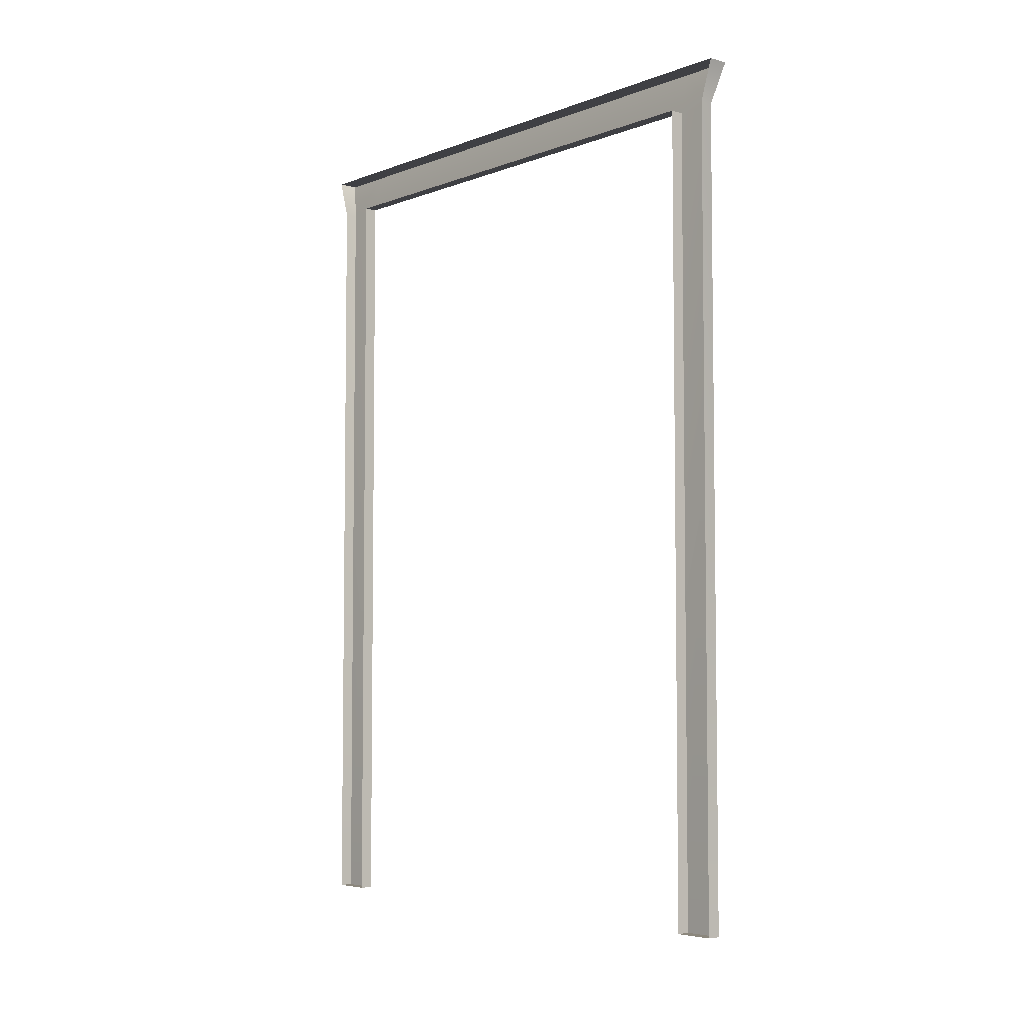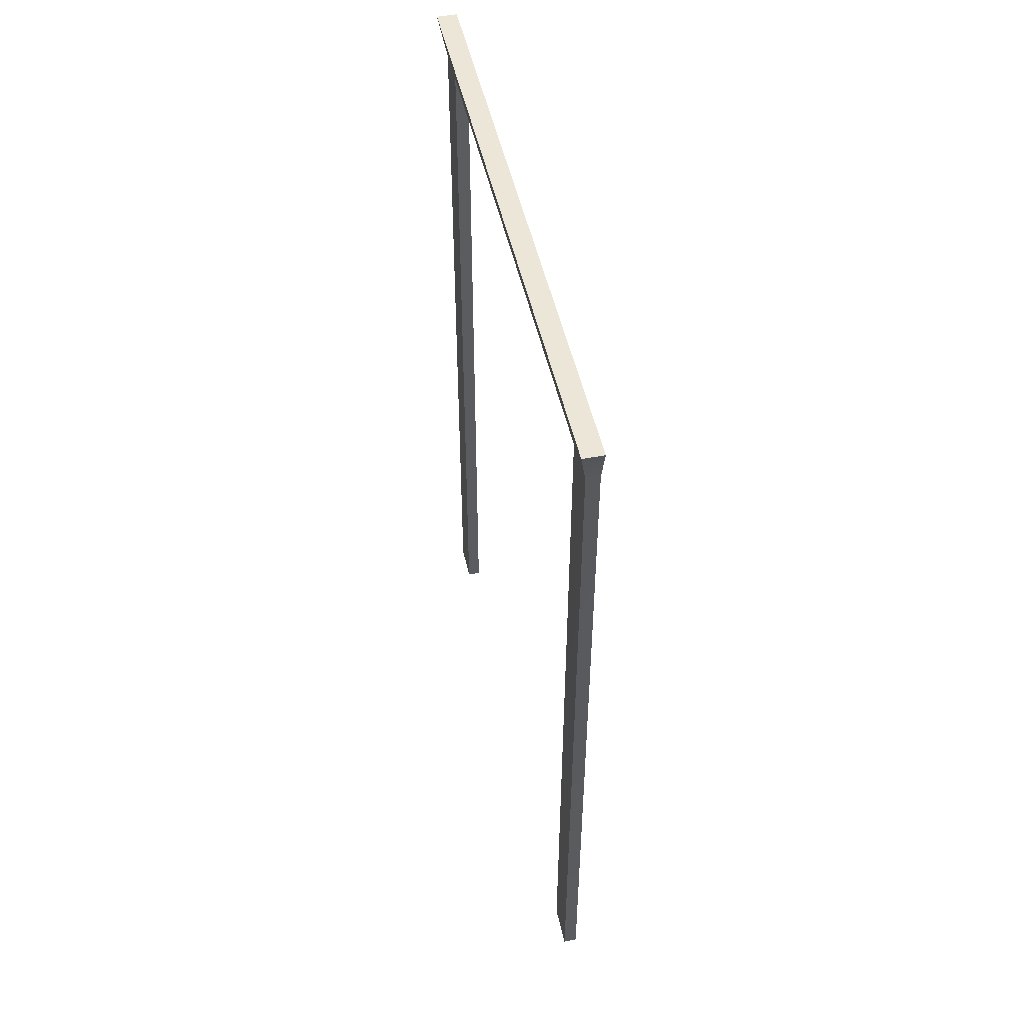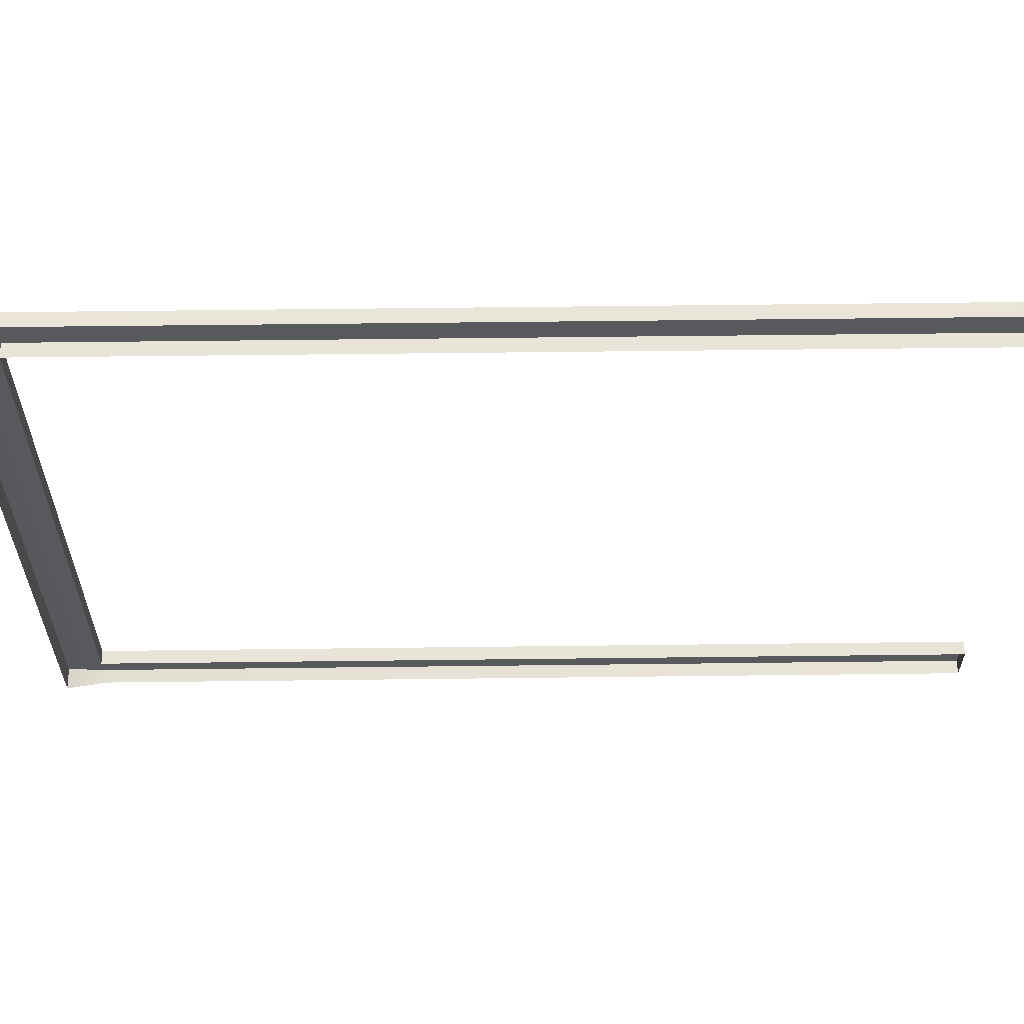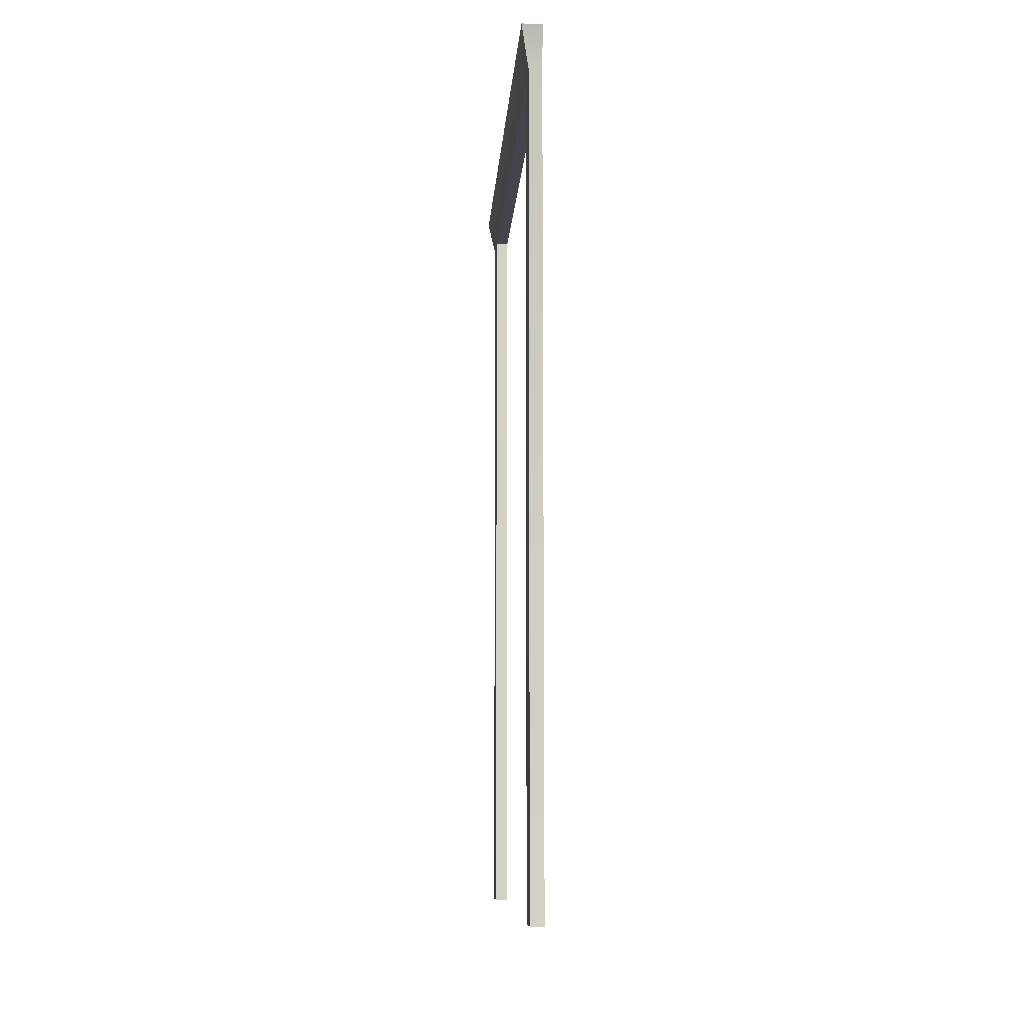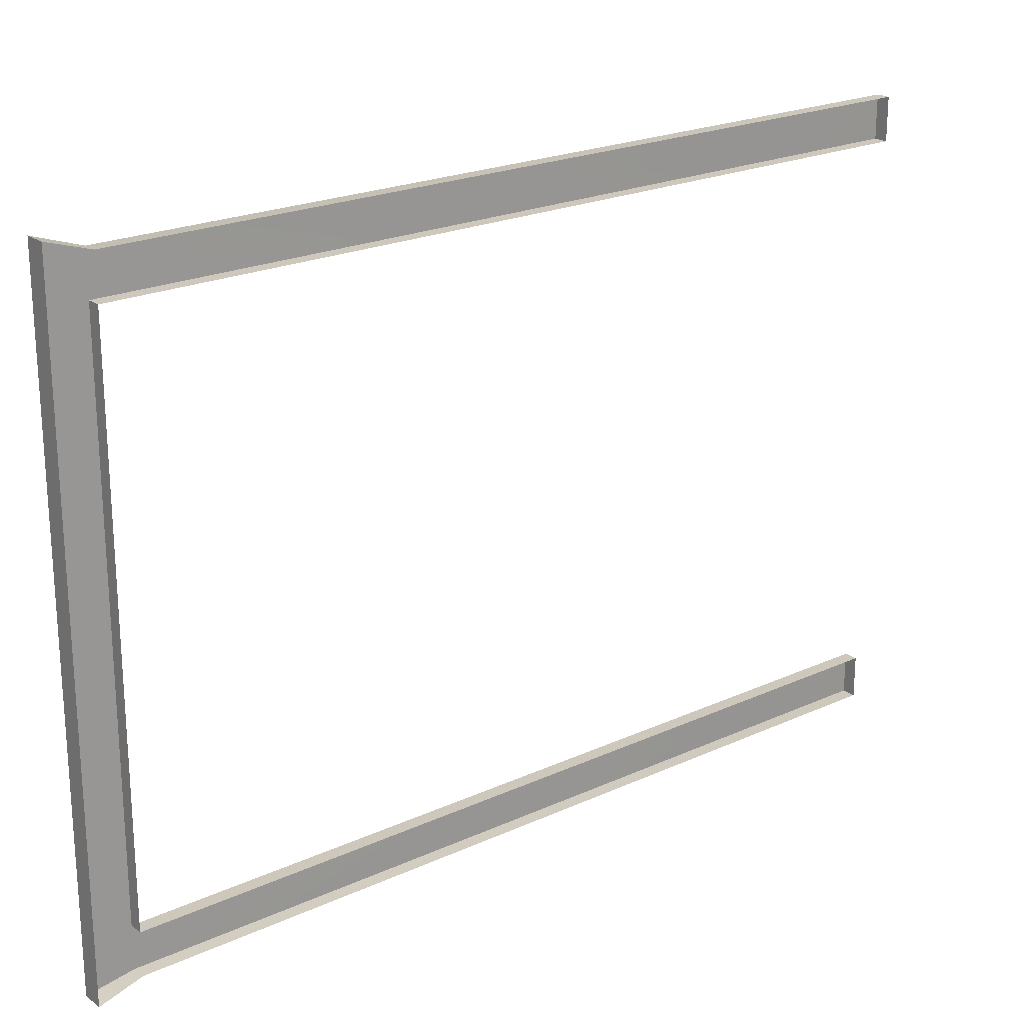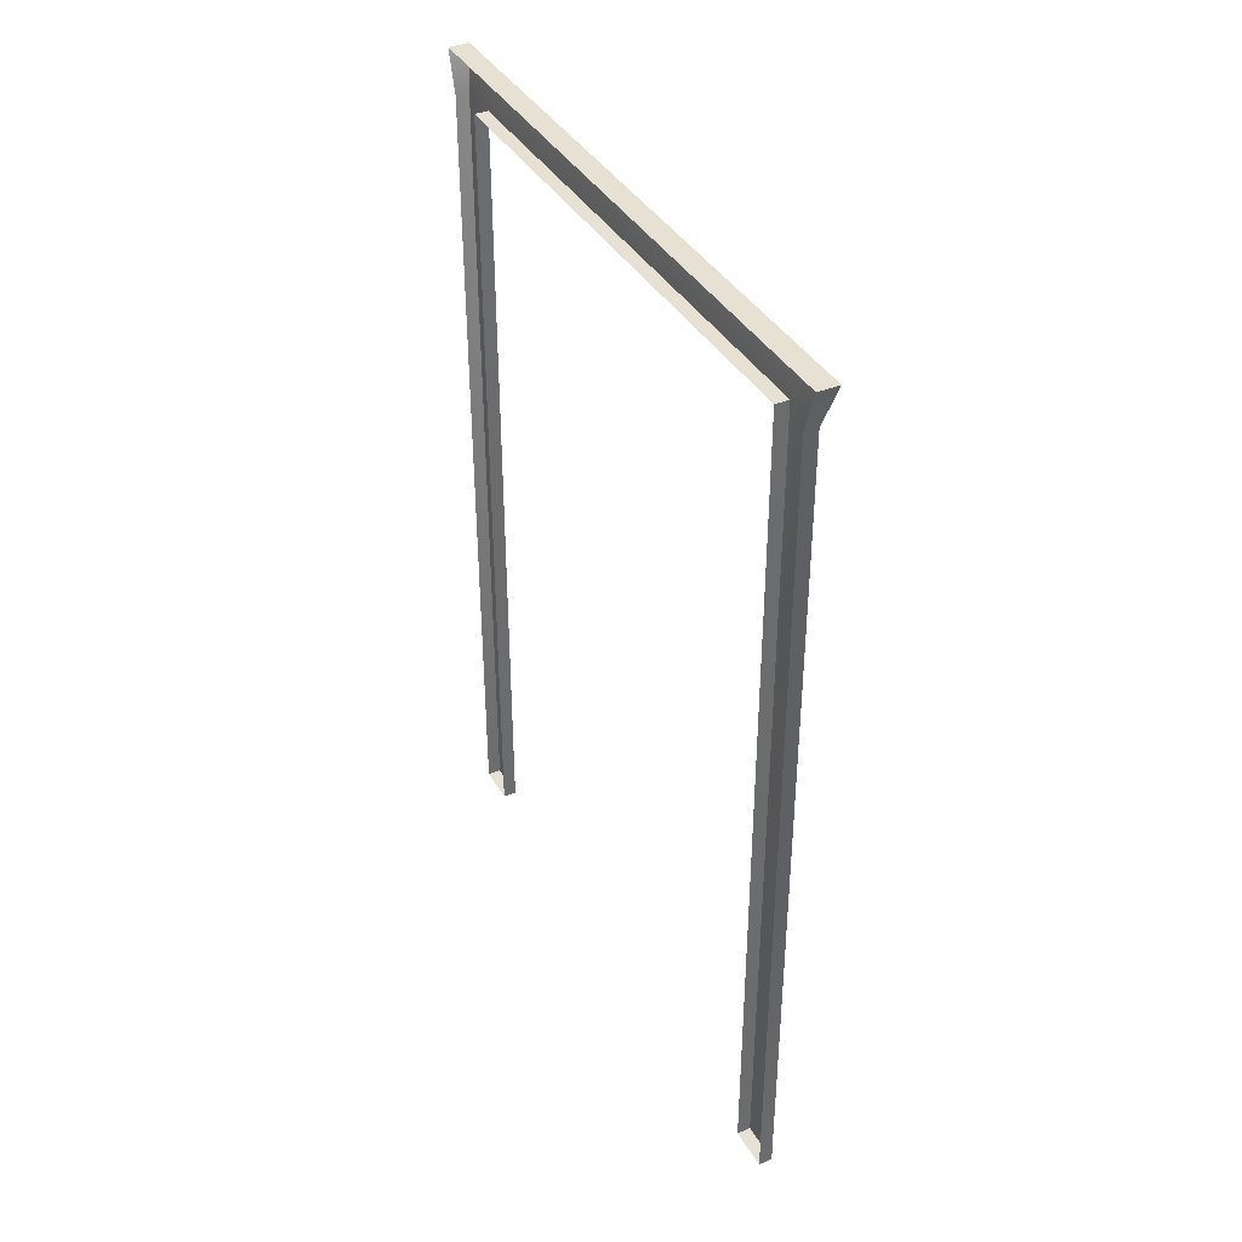
<metadata>
{"format":"obj","ext":"obj","renderer":"f3d","projection":"perspective","resolution":1024,"background":"white","views":[{"elev":-5.0,"azim":-40.5,"up":"+Y"},{"elev":49.5,"azim":167.7,"up":"+Y"},{"elev":60.1,"azim":-90.7,"up":"+Z"},{"elev":-9.3,"azim":176.4,"up":"+Y"},{"elev":21.9,"azim":-128.6,"up":"+Z"},{"elev":38.6,"azim":-27.2,"up":"+Y"}]}
</metadata>
<code>
v  4.947 200.7 61.07
v  3.135 191.2 61.07
v  3.135 191.2 -61.06
v  4.947 200.7 -61.06
v  3.135 191.2 70.59
v  4.947 200.7 73.58
v  0.1059 200.7 73.58
v  0.0022 191.2 70.59
v  4.947 200.7 -73.58
v  3.135 191.2 -70.6
v  0.0022 191.2 -70.6
v  0.1059 200.7 -73.58
v  0.0022 191.2 -61.06
v  0.0022 191.2 61.07
v  0.1059 200.7 61.07
v  0.1059 200.7 -61.06
v  3.135 0.0019 -70.6
v  3.135 0.0019 -61.06
v  0.0022 0.0019 -61.06
v  0.0022 0.0019 -70.6
v  3.135 0.0019 61.04
v  3.135 0.0019 70.59
v  0.0022 0.0019 70.59
v  0.0022 0.0019 61.04
g 4_shed_door_w_transom_frame
f 1 2 3 4
f 5 6 7 8
f 9 10 11 12
f 13 3 2 14
f 15 1 4 16
f 17 10 3 18
f 17 18 19 20
f 20 11 10 17
f 19 18 3 13
f 21 2 5 22
f 21 22 23 24
f 24 14 2 21
f 23 22 5 8
f 1 6 5 2
f 10 9 4 3
f 7 6 1 15
f 9 12 16 4

</code>
